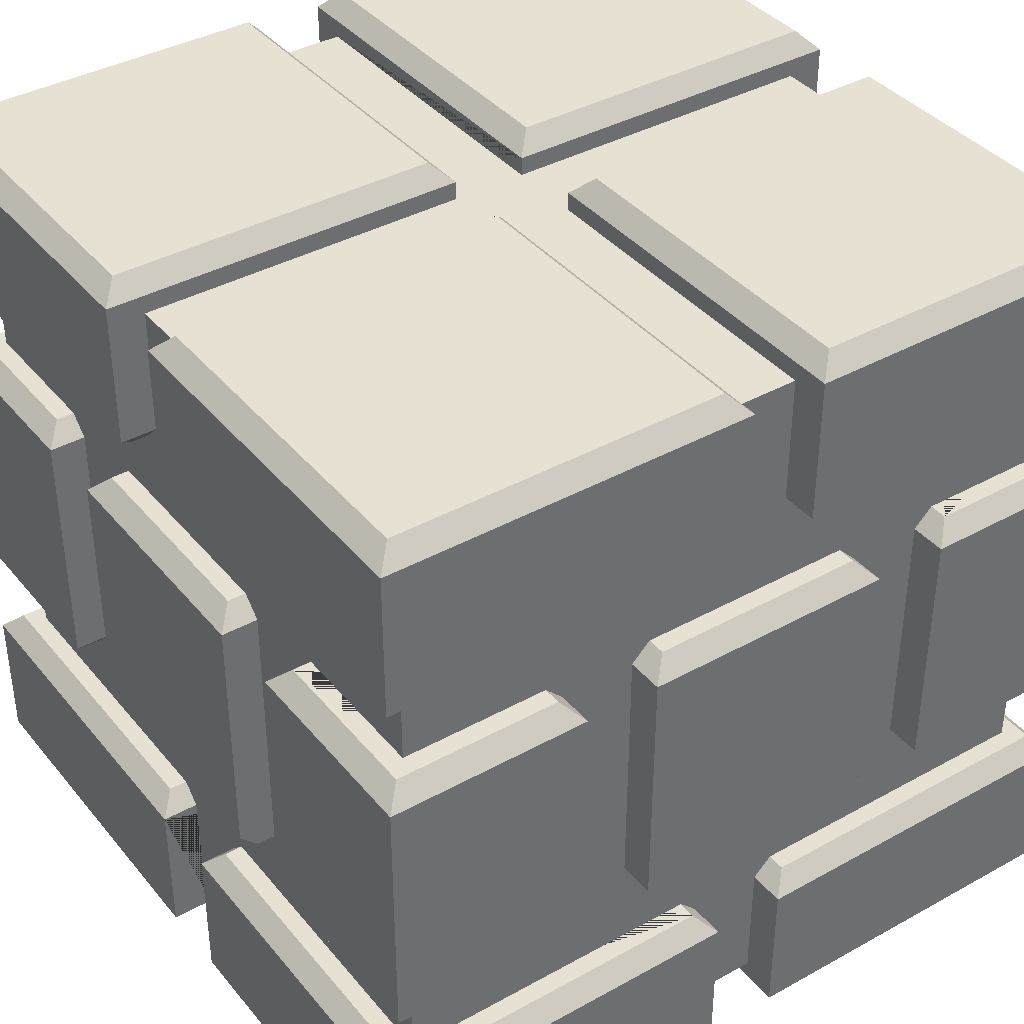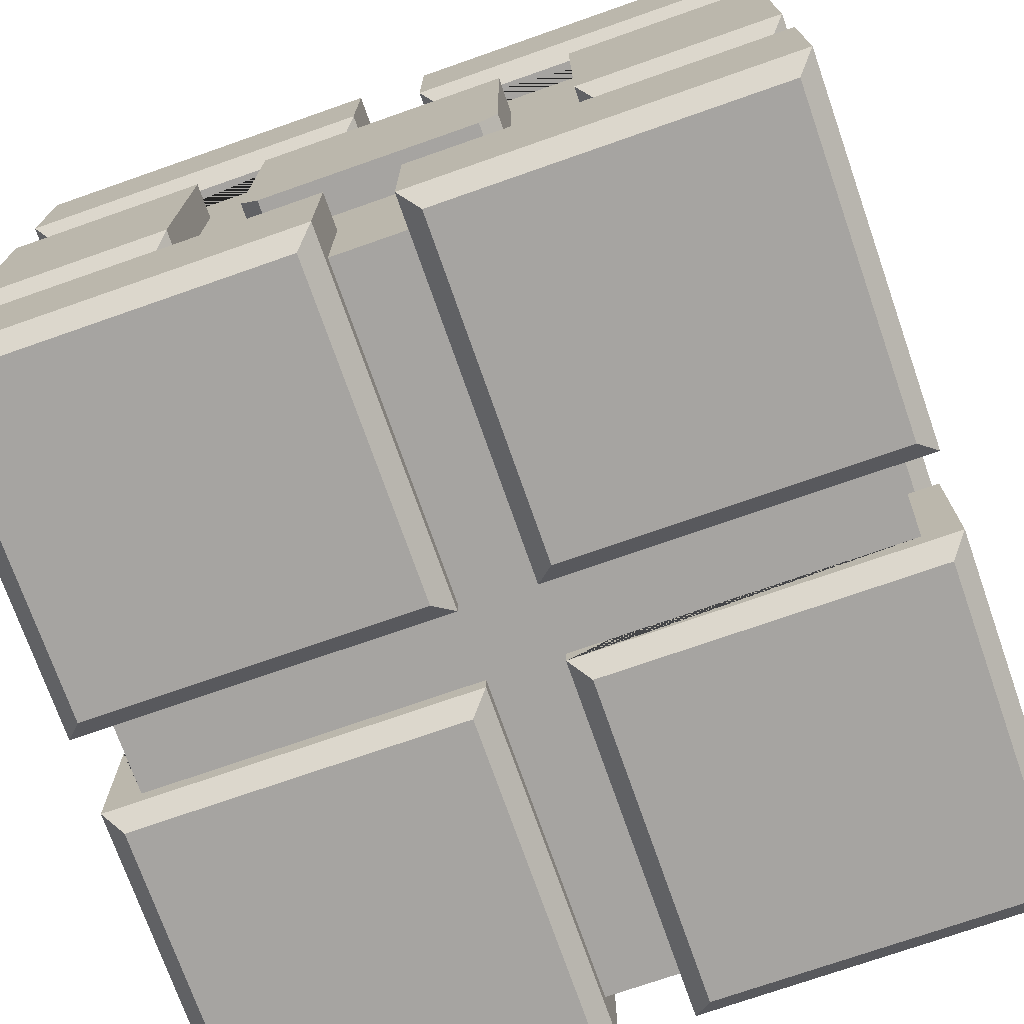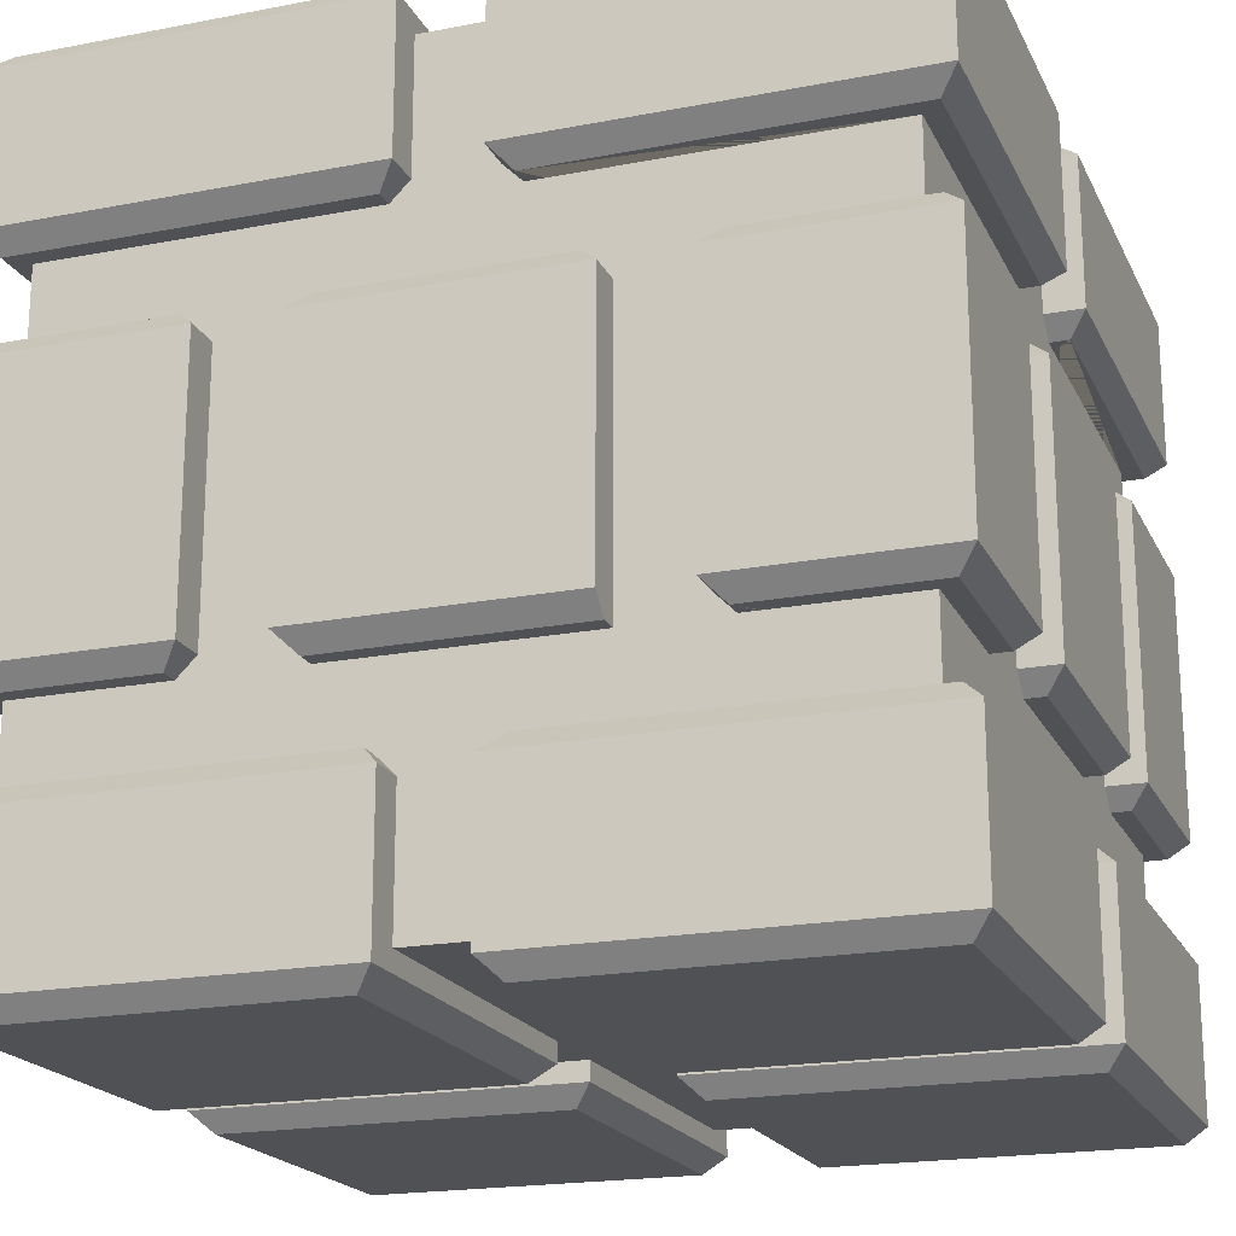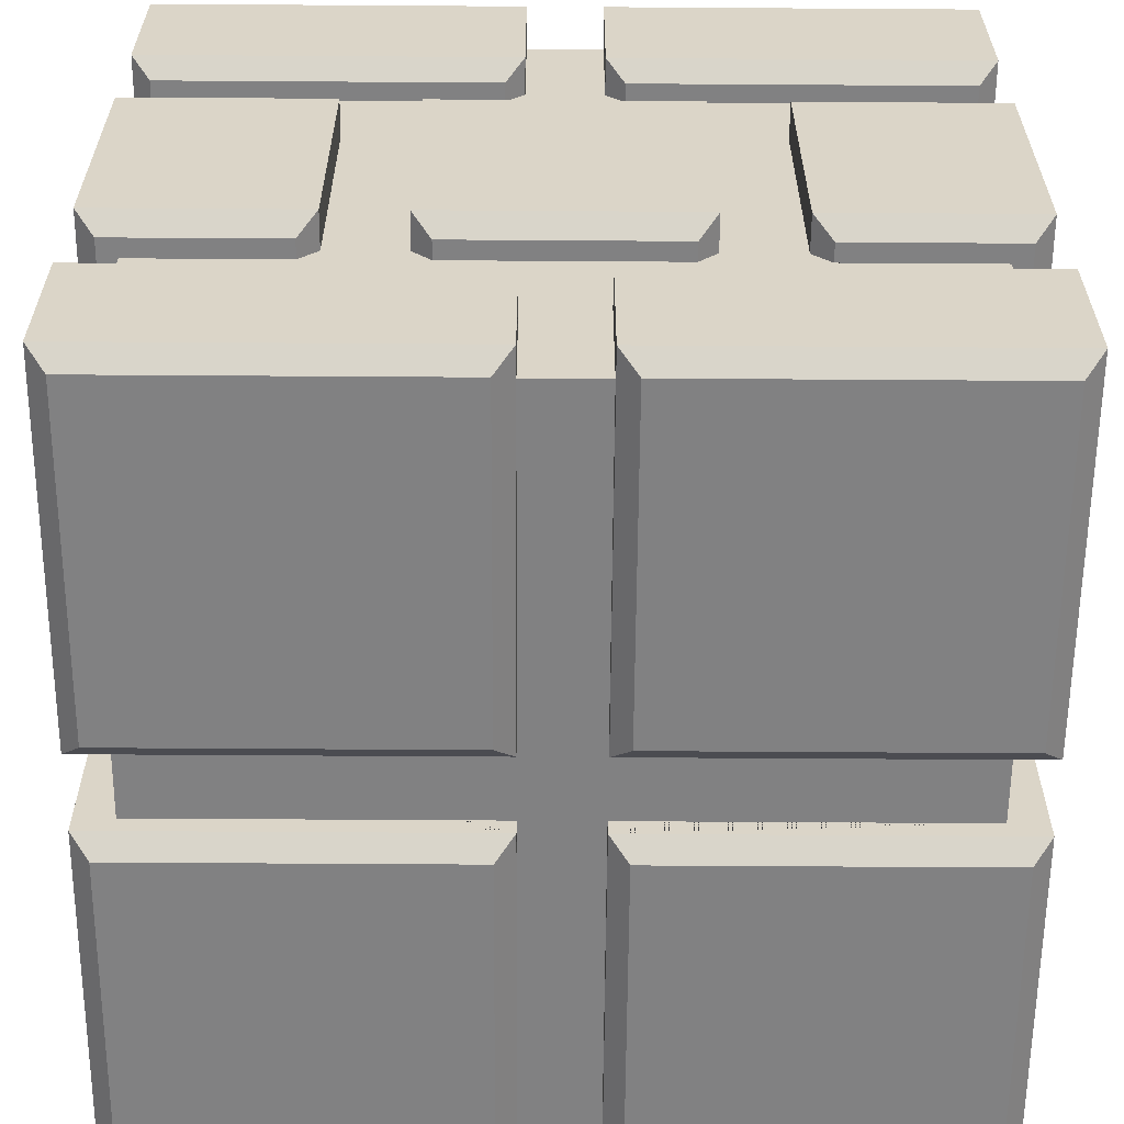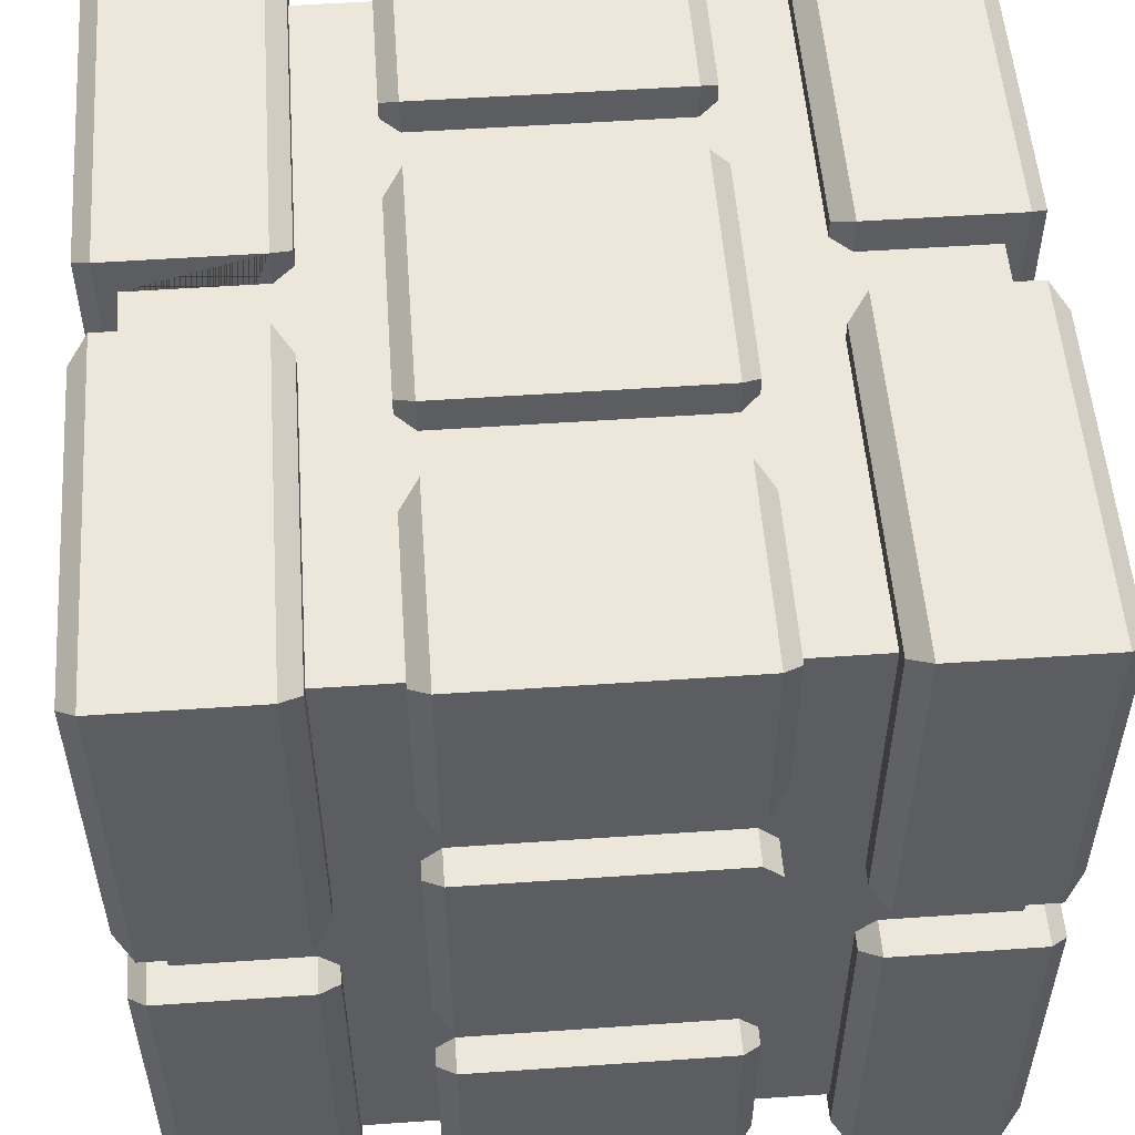
<metadata>
{"format":"obj","ext":"obj","renderer":"f3d","projection":"perspective","resolution":1024,"background":"white","views":[{"elev":38.7,"azim":55.1,"up":"+Y"},{"elev":-73.5,"azim":-70.7,"up":"+Y"},{"elev":-19.7,"azim":19.7,"up":"+Y"},{"elev":-60.5,"azim":179.6,"up":"+Y"},{"elev":53.6,"azim":-94.2,"up":"+Z"}]}
</metadata>
<code>
g default
v -0.5 -0.5 0.5
v 0.5 -0.5 0.5
v -0.5 0.5 0.5
v 0.5 0.5 0.5
v -0.5 0.5 -0.5
v 0.5 0.5 -0.5
v -0.5 -0.5 -0.5
v 0.5 -0.5 -0.5
g pCube8
f 1 2 4 3
f 3 4 6 5
f 5 6 8 7
f 7 8 2 1
f 2 8 6 4
f 7 1 3 5
g default
v 0.5 0.3023 0.5
v 0.5 0.5 0.05076
v 0.05047 0.5 0.5
v 0.05047 0.5 0.05076
v 0.5 0.3273 0.05076
v 0.5 0.3023 0.07576
v 0.525 0.3023 0.07576
v 0.55 0.3273 0.05076
v 0.07547 0.3023 0.5
v 0.05047 0.3273 0.5
v 0.07547 0.3023 0.525
v 0.05047 0.3273 0.55
v 0.525 0.3023 0.525
v 0.55 0.3273 0.55
v 0.05047 0.525 0.05076
v 0.07547 0.55 0.07576
v 0.07547 0.55 0.525
v 0.05047 0.525 0.55
v 0.55 0.525 0.05076
v 0.525 0.55 0.07576
v 0.525 0.55 0.525
v 0.55 0.525 0.55
v -0.5 0.3023 -0.5
v -0.5 0.5 -0.05105
v -0.05163 0.5 -0.5
v -0.05163 0.5 -0.05105
v -0.07662 0.3023 -0.5
v -0.05163 0.3273 -0.5
v -0.07662 0.3023 -0.525
v -0.05163 0.3273 -0.55
v -0.5 0.3273 -0.05105
v -0.5 0.3023 -0.07604
v -0.525 0.3023 -0.07604
v -0.55 0.3273 -0.05105
v -0.525 0.3023 -0.525
v -0.55 0.3273 -0.55
v -0.07662 0.55 -0.07604
v -0.05163 0.525 -0.05105
v -0.55 0.525 -0.05105
v -0.525 0.55 -0.07604
v -0.07662 0.55 -0.525
v -0.05163 0.525 -0.55
v -0.525 0.55 -0.525
v -0.55 0.525 -0.55
v 0.5 0.3023 -0.5
v 0.5 0.5 -0.05105
v 0.05047 0.5 -0.5
v 0.05047 0.5 -0.05105
v 0.05047 0.3273 -0.5
v 0.07547 0.3023 -0.5
v 0.07547 0.3023 -0.525
v 0.05047 0.3273 -0.55
v 0.5 0.3023 -0.07604
v 0.5 0.3273 -0.05105
v 0.525 0.3023 -0.07604
v 0.55 0.3273 -0.05105
v 0.525 0.3023 -0.525
v 0.55 0.3273 -0.55
v 0.07547 0.55 -0.07604
v 0.05047 0.525 -0.05105
v 0.05047 0.525 -0.55
v 0.07547 0.55 -0.525
v 0.525 0.55 -0.07604
v 0.55 0.525 -0.05105
v 0.525 0.55 -0.525
v 0.55 0.525 -0.55
v -0.5 0.3023 0.5
v -0.5 0.5 0.05076
v -0.05163 0.5 0.5
v -0.05163 0.5 0.05076
v -0.05163 0.3273 0.5
v -0.07662 0.3023 0.5
v -0.07662 0.3023 0.525
v -0.05163 0.3273 0.55
v -0.5 0.3023 0.07576
v -0.5 0.3273 0.05076
v -0.525 0.3023 0.07576
v -0.55 0.3273 0.05076
v -0.525 0.3023 0.525
v -0.55 0.3273 0.55
v -0.07662 0.55 0.07576
v -0.05163 0.525 0.05076
v -0.07662 0.55 0.525
v -0.05163 0.525 0.55
v -0.525 0.55 0.07576
v -0.55 0.525 0.05076
v -0.525 0.55 0.525
v -0.55 0.525 0.55
v -0.5 0.1999 0.5
v 0.5 0.1999 0.5
v 0.5 0.1999 -0.5
v -0.5 0.1999 -0.5
v -0.5 -0.1997 0.5
v 0.5 -0.1997 0.5
v 0.5 -0.1997 -0.5
v -0.5 -0.1997 -0.5
v 0.1737 -0.1997 0.5
v -0.1735 -0.1747 -0.5
v -0.1485 -0.1997 -0.5
v -0.1485 -0.1997 -0.525
v -0.1735 -0.1747 -0.55
v 0.1487 -0.1997 -0.525
v 0.1737 -0.1747 -0.55
v -0.1485 0.1999 -0.5
v -0.1735 0.1749 -0.5
v -0.1735 0.1749 -0.55
v -0.1485 0.1999 -0.525
v 0.1737 0.1749 -0.5
v 0.1487 0.1999 -0.5
v 0.1487 0.1999 -0.525
v 0.1737 0.1749 -0.55
v 0.1487 -0.1997 -0.5
v 0.1737 -0.1747 -0.5
v 0.3008 0.1999 -0.5
v 0.2758 0.1749 -0.5
v 0.2758 0.1749 -0.55
v 0.3008 0.1999 -0.525
v 0.2758 -0.1747 -0.5
v 0.3008 -0.1997 -0.5
v 0.3008 -0.1997 -0.525
v 0.2758 -0.1747 -0.55
v -0.2761 0.1749 -0.5
v -0.3011 0.1999 -0.5
v -0.3011 0.1999 -0.525
v -0.2761 0.1749 -0.55
v -0.3011 -0.1997 -0.5
v -0.2761 -0.1747 -0.5
v -0.2761 -0.1747 -0.55
v -0.3011 -0.1997 -0.525
v 0.5 -0.1997 0.3007
v 0.5 -0.1747 0.2757
v 0.525 -0.1997 0.3007
v 0.55 -0.1747 0.2757
v 0.5 0.1749 0.2757
v 0.5 0.1999 0.3007
v 0.55 0.1749 0.2757
v 0.525 0.1999 0.3007
v 0.5 -0.1747 -0.2754
v 0.5 -0.1997 -0.3004
v 0.55 -0.1747 -0.2754
v 0.525 -0.1997 -0.3004
v 0.5 0.1999 -0.3004
v 0.5 0.1749 -0.2754
v 0.525 0.1999 -0.3004
v 0.55 0.1749 -0.2754
v 0.5 -0.1997 -0.1486
v 0.5 -0.1747 -0.1736
v 0.525 -0.1997 -0.1486
v 0.55 -0.1747 -0.1736
v 0.525 -0.1997 0.1486
v 0.55 -0.1747 0.1736
v 0.5 0.1749 -0.1736
v 0.5 0.1999 -0.1486
v 0.55 0.1749 -0.1736
v 0.525 0.1999 -0.1486
v 0.5 0.1999 0.1486
v 0.5 0.1749 0.1736
v 0.525 0.1999 0.1486
v 0.55 0.1749 0.1736
v 0.5 -0.1747 0.1736
v 0.5 -0.1997 0.1486
v -0.1485 0.1999 0.5
v -0.1735 0.1749 0.5
v -0.1485 0.1999 0.525
v -0.1735 0.1749 0.55
v -0.1735 -0.1747 0.5
v -0.1485 -0.1997 0.5
v -0.1735 -0.1747 0.55
v -0.1485 -0.1997 0.525
v 0.1737 -0.1747 0.55
v 0.1737 -0.1997 0.525
v 0.1737 0.1749 0.5
v 0.1487 0.1999 0.5
v 0.1737 0.1749 0.55
v 0.1487 0.1999 0.525
v 0.2758 -0.1747 0.5
v 0.3008 -0.1997 0.5
v 0.2758 -0.1747 0.55
v 0.3008 -0.1997 0.525
v 0.3008 0.1999 0.5
v 0.2758 0.1749 0.5
v 0.3008 0.1999 0.525
v 0.2758 0.1749 0.55
v -0.3011 -0.1997 0.5
v -0.2761 -0.1747 0.5
v -0.3011 -0.1997 0.525
v -0.2761 -0.1747 0.55
v -0.2761 0.1749 0.5
v -0.3011 0.1999 0.5
v -0.2761 0.1749 0.55
v -0.3011 0.1999 0.525
v -0.5 -0.1747 0.2757
v -0.5 -0.1997 0.3007
v -0.55 -0.1747 0.2757
v -0.525 -0.1997 0.3007
v -0.5 0.1999 0.3007
v -0.5 0.1749 0.2757
v -0.525 0.1999 0.3007
v -0.55 0.1749 0.2757
v -0.5 -0.1997 -0.3004
v -0.5 -0.1747 -0.2754
v -0.525 -0.1997 -0.3004
v -0.55 -0.1747 -0.2754
v -0.5 0.1749 -0.2754
v -0.5 0.1999 -0.3004
v -0.55 0.1749 -0.2754
v -0.525 0.1999 -0.3004
v -0.5 0.1999 -0.1486
v -0.5 0.1749 -0.1736
v -0.525 0.1999 -0.1486
v -0.55 0.1749 -0.1736
v -0.5 -0.1747 -0.1736
v -0.5 -0.1997 -0.1486
v -0.55 -0.1997 -0.1486
v -0.55 -0.1747 -0.1736
v -0.5 -0.1997 0.1486
v -0.5 -0.1747 0.1736
v -0.55 -0.1747 0.1736
v -0.55 -0.1997 0.1486
v -0.5 0.1749 0.1736
v -0.5 0.1999 0.1486
v -0.55 0.1749 0.1736
v -0.525 0.1999 0.1486
v -0.525 0.1999 0.525
v -0.55 0.1749 0.55
v -0.55 -0.1747 0.55
v -0.525 -0.1997 0.525
v 0.525 0.1999 0.525
v 0.55 0.1749 0.55
v 0.55 -0.1747 0.55
v 0.525 -0.1997 0.525
v -0.525 0.1999 -0.525
v -0.55 0.1749 -0.55
v -0.55 -0.1747 -0.55
v -0.525 -0.1997 -0.525
v 0.525 0.1999 -0.525
v 0.55 0.1749 -0.55
v 0.55 -0.1747 -0.55
v 0.525 -0.1997 -0.525
v 0.5 -0.3022 -0.5
v 0.5 -0.4998 -0.05076
v 0.05047 -0.4998 -0.5
v 0.05047 -0.4998 -0.05076
v 0.5 -0.3272 -0.05076
v 0.5 -0.3022 -0.07576
v 0.525 -0.3022 -0.07576
v 0.55 -0.3272 -0.05076
v 0.07547 -0.3022 -0.5
v 0.05047 -0.3272 -0.5
v 0.07547 -0.3022 -0.525
v 0.05047 -0.3272 -0.55
v 0.525 -0.3022 -0.525
v 0.55 -0.3272 -0.55
v 0.05047 -0.5248 -0.05076
v 0.07547 -0.5498 -0.07576
v 0.07547 -0.5498 -0.525
v 0.05047 -0.5248 -0.55
v 0.55 -0.5248 -0.05076
v 0.525 -0.5498 -0.07576
v 0.525 -0.5498 -0.525
v 0.55 -0.5248 -0.55
v -0.5 -0.3022 0.5
v -0.5 -0.4998 0.05105
v -0.05163 -0.4998 0.5
v -0.05163 -0.4998 0.05105
v -0.07662 -0.3022 0.5
v -0.05163 -0.3272 0.5
v -0.07662 -0.3022 0.525
v -0.05163 -0.3272 0.55
v -0.5 -0.3272 0.05105
v -0.5 -0.3022 0.07604
v -0.525 -0.3022 0.07604
v -0.55 -0.3272 0.05105
v -0.525 -0.3022 0.525
v -0.55 -0.3272 0.55
v -0.07662 -0.5498 0.07604
v -0.05163 -0.5248 0.05105
v -0.55 -0.5248 0.05105
v -0.525 -0.5498 0.07604
v -0.07662 -0.5498 0.525
v -0.05163 -0.5248 0.55
v -0.525 -0.5498 0.525
v -0.55 -0.5248 0.55
v 0.5 -0.3022 0.5
v 0.5 -0.4998 0.05105
v 0.05047 -0.4998 0.5
v 0.05047 -0.4998 0.05105
v 0.05047 -0.3272 0.5
v 0.07547 -0.3022 0.5
v 0.07547 -0.3022 0.525
v 0.05047 -0.3272 0.55
v 0.5 -0.3022 0.07604
v 0.5 -0.3272 0.05105
v 0.525 -0.3022 0.07604
v 0.55 -0.3272 0.05105
v 0.525 -0.3022 0.525
v 0.55 -0.3272 0.55
v 0.07547 -0.5498 0.07604
v 0.05047 -0.5248 0.05105
v 0.05047 -0.5248 0.55
v 0.07547 -0.5498 0.525
v 0.525 -0.5498 0.07604
v 0.55 -0.5248 0.05105
v 0.525 -0.5498 0.525
v 0.55 -0.5248 0.55
v -0.5 -0.3022 -0.5
v -0.5 -0.4998 -0.05076
v -0.05163 -0.4998 -0.5
v -0.05163 -0.4998 -0.05076
v -0.05163 -0.3272 -0.5
v -0.07662 -0.3022 -0.5
v -0.07662 -0.3022 -0.525
v -0.05163 -0.3272 -0.55
v -0.5 -0.3022 -0.07576
v -0.5 -0.3272 -0.05076
v -0.525 -0.3022 -0.07576
v -0.55 -0.3272 -0.05076
v -0.525 -0.3022 -0.525
v -0.55 -0.3272 -0.55
v -0.07662 -0.5498 -0.07576
v -0.05163 -0.5248 -0.05076
v -0.07662 -0.5498 -0.525
v -0.05163 -0.5248 -0.55
v -0.525 -0.5498 -0.07576
v -0.55 -0.5248 -0.05076
v -0.525 -0.5498 -0.525
v -0.55 -0.5248 -0.55
g polySurface23
f 14 13 16 15
f 15 16 22 21
f 18 17 19 20
f 20 19 21 22
f 23 24 28 27
f 24 23 26 25
f 25 26 30 29
f 27 28 29 30
f 27 16 13 10 12 23
f 19 17 9 14 15 21
f 24 25 29 28
f 20 26 23 12 11 18
f 30 26 20 22
f 27 30 22 16
f 36 35 37 38
f 38 37 43 44
f 40 39 42 41
f 41 42 44 43
f 45 46 50 49
f 46 45 48 47
f 47 48 51 52
f 49 50 52 51
f 41 43 37 35 31 40
f 46 47 42 39 32 34
f 38 50 46 34 33 36
f 49 51 48 45
f 52 50 38 44
f 47 52 44 42
f 58 57 60 59
f 59 60 66 65
f 62 61 63 64
f 64 63 65 66
f 67 68 72 71
f 68 67 70 69
f 69 70 73 74
f 71 72 74 73
f 68 69 60 57 55 56
f 63 61 53 58 59 65
f 68 56 54 62 64 72
f 70 67 71 73
f 74 72 64 66
f 69 74 66 60
f 80 79 82 81
f 81 82 88 87
f 84 83 85 86
f 86 85 87 88
f 89 90 94 93
f 90 89 91 92
f 92 91 95 96
f 93 94 96 95
f 85 83 75 80 81 87
f 86 94 90 78 76 84
f 89 93 95 91
f 92 82 79 77 78 90
f 96 94 86 88
f 92 96 88 82
f 222 221 224 227
f 107 106 109 108
f 108 109 111 110
f 110 111 121 120
f 113 112 115 114
f 114 115 118 119
f 117 116 119 118
f 123 122 125 124
f 124 125 244 245
f 127 126 129 128
f 128 129 246 247
f 131 130 133 132
f 132 133 241 240
f 135 134 137 136
f 136 137 243 242
f 138 139 141 140
f 140 141 238 239
f 142 143 145 144
f 144 145 236 237
f 146 147 149 148
f 148 149 247 246
f 150 151 153 152
f 152 153 245 244
f 154 155 157 156
f 156 157 159 158
f 158 159 168 169
f 160 161 163 162
f 162 163 166 167
f 164 165 167 166
f 170 171 173 172
f 172 173 182 183
f 174 175 177 176
f 176 177 179 178
f 180 181 183 182
f 184 185 187 186
f 186 187 239 238
f 188 189 191 190
f 190 191 237 236
f 192 193 195 194
f 194 195 234 235
f 196 197 199 198
f 198 199 232 233
f 200 201 203 202
f 202 203 235 234
f 204 205 207 206
f 206 207 233 232
f 208 209 211 210
f 210 211 242 243
f 212 213 215 214
f 214 215 240 241
f 216 217 219 218
f 218 219 230 231
f 220 221 222 223
f 224 225 226 227
f 228 229 231 230
f 173 176 178 182
f 111 109 114 119
f 207 202 234 233
f 211 214 241 242
f 159 157 162 167
f 219 223 222 227 226 230
f 129 124 245 246
f 191 186 238 237
f 109 106 113 114
f 115 112 117 118
f 119 116 121 111
f 110 120 107 108
f 129 126 123 124
f 152 244 125 122 99 150
f 133 130 135 136
f 210 243 137 134 104 208
f 141 139 142 144
f 190 236 145 143 98 188
f 153 151 146 148
f 149 147 103 127 128 247
f 157 155 160 162
f 163 161 164 166
f 167 165 168 159
f 158 169 154 156
f 173 171 174 176
f 177 175 105 179
f 105 180 182 178 179
f 172 183 181 170
f 191 189 184 186
f 187 185 102 138 140 239
f 144 237 238 141
f 195 193 196 198
f 199 197 97 204 206 232
f 207 205 200 202
f 203 201 101 192 194 235
f 198 233 234 195
f 211 209 212 214
f 215 213 100 131 132 240
f 219 217 220 223
f 226 225 228 230
f 218 231 229 216
f 136 242 241 133
f 148 246 245 153
f 253 252 255 254
f 254 255 261 260
f 257 256 258 259
f 259 258 260 261
f 262 263 267 266
f 263 262 265 264
f 264 265 269 268
f 266 267 268 269
f 266 255 252 249 251 262
f 258 256 248 253 254 260
f 263 264 268 267
f 259 265 262 251 250 257
f 269 265 259 261
f 266 269 261 255
f 275 274 276 277
f 277 276 282 283
f 279 278 281 280
f 280 281 283 282
f 284 285 289 288
f 285 284 287 286
f 286 287 290 291
f 288 289 291 290
f 280 282 276 274 270 279
f 285 286 281 278 271 273
f 277 289 285 273 272 275
f 288 290 287 284
f 291 289 277 283
f 286 291 283 281
f 297 296 299 298
f 298 299 305 304
f 301 300 302 303
f 303 302 304 305
f 306 307 311 310
f 307 306 309 308
f 308 309 312 313
f 310 311 313 312
f 307 308 299 296 294 295
f 302 300 292 297 298 304
f 307 295 293 301 303 311
f 309 306 310 312
f 313 311 303 305
f 308 313 305 299
f 319 318 321 320
f 320 321 327 326
f 323 322 324 325
f 325 324 326 327
f 328 329 333 332
f 329 328 330 331
f 331 330 334 335
f 332 333 335 334
f 324 322 314 319 320 326
f 325 333 329 317 315 323
f 328 332 334 330
f 331 321 318 316 317 329
f 335 333 325 327
f 331 335 327 321

</code>
